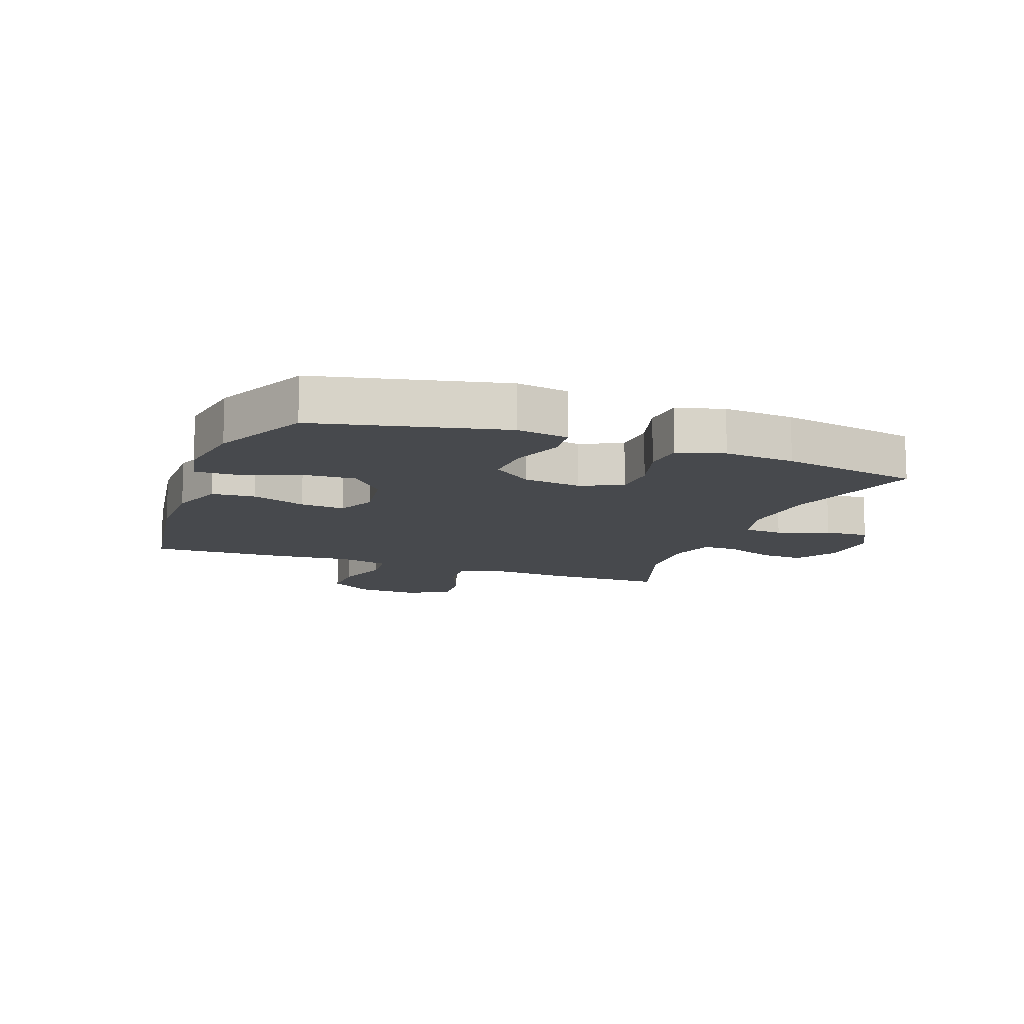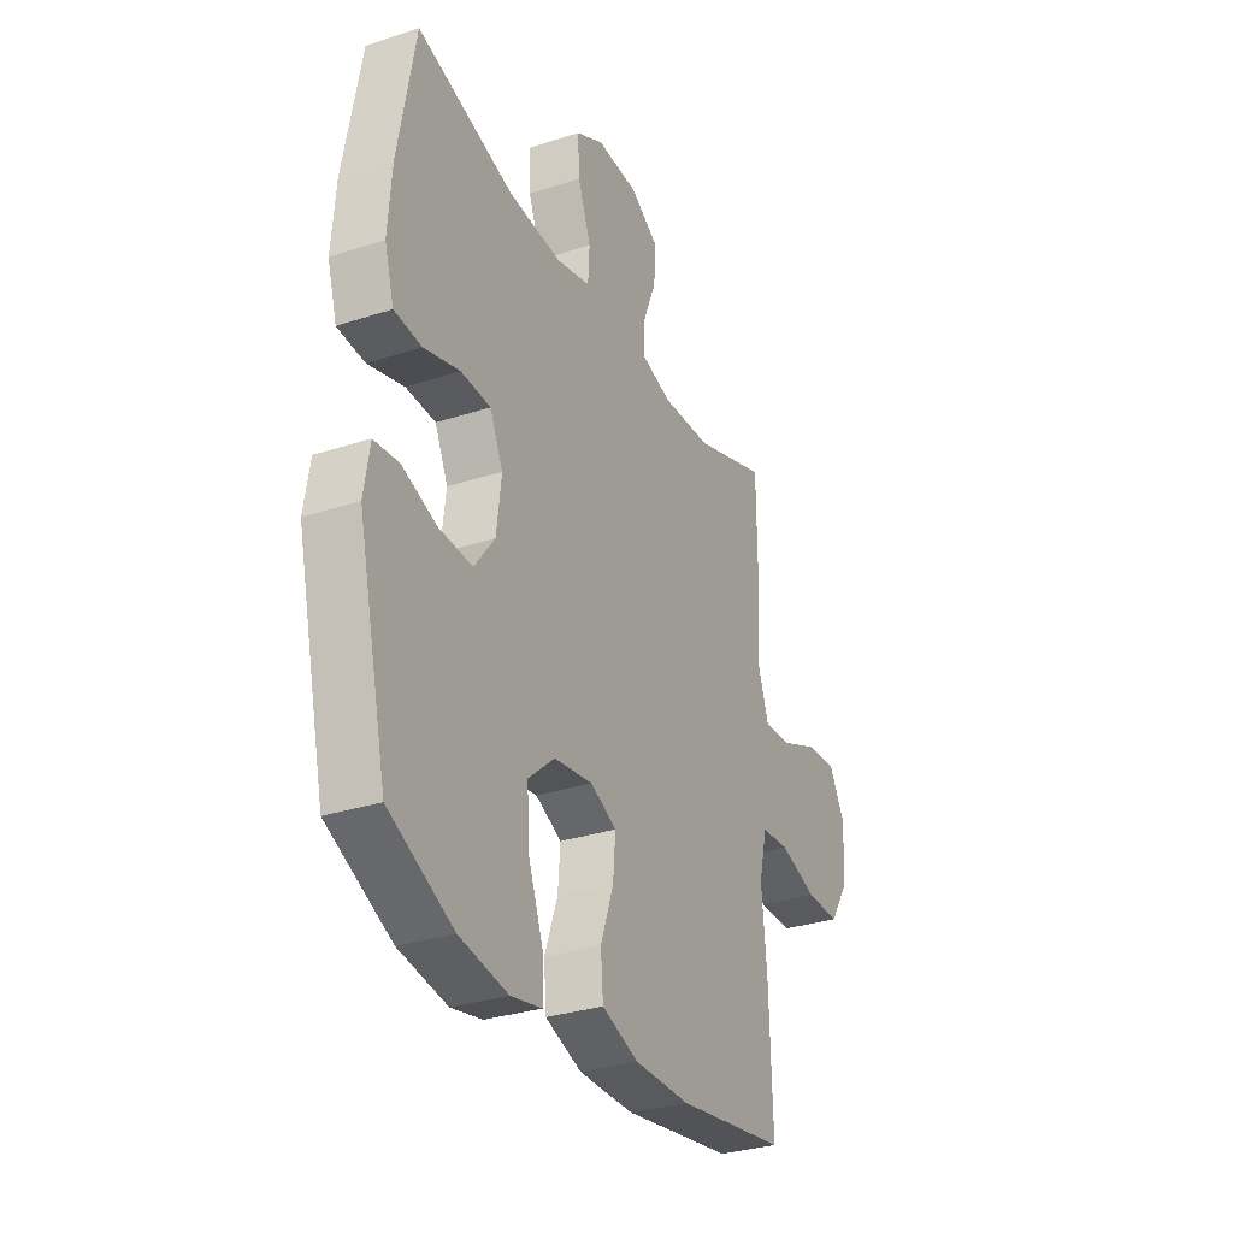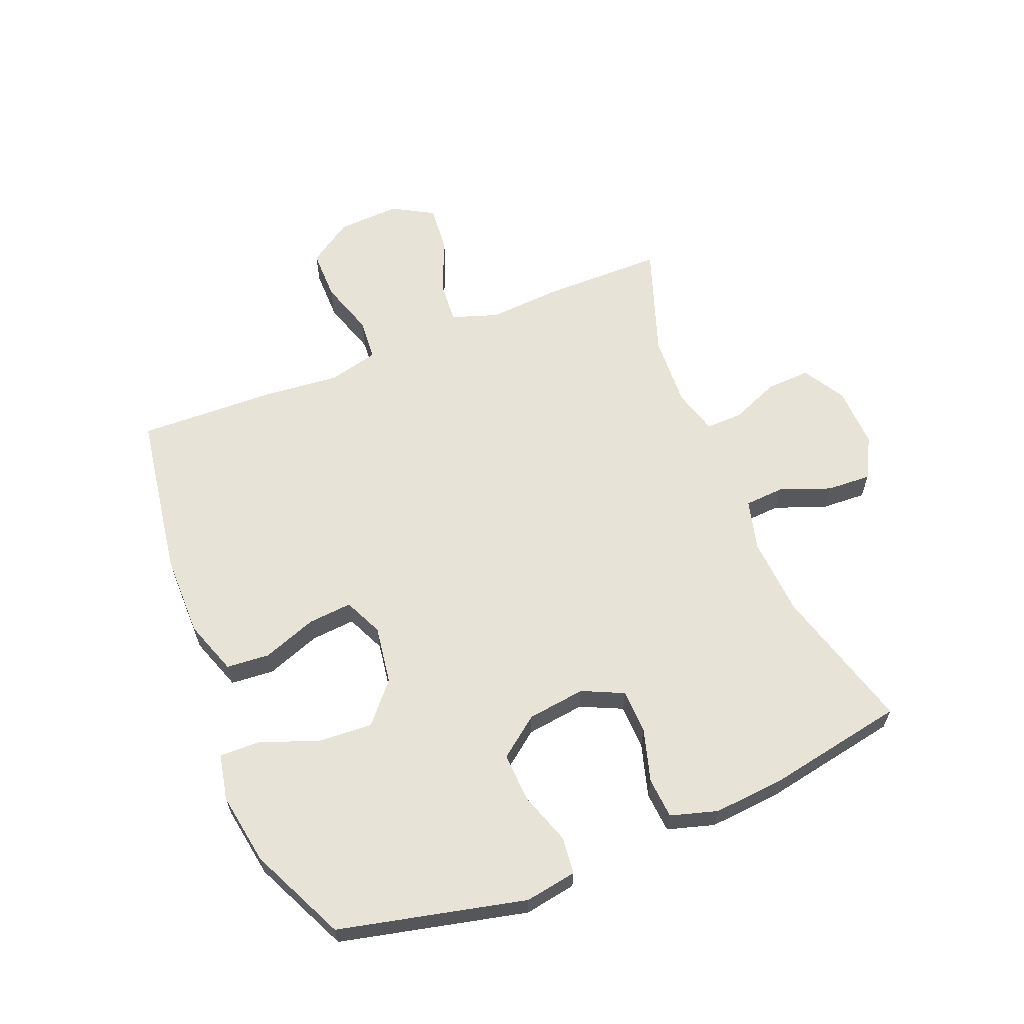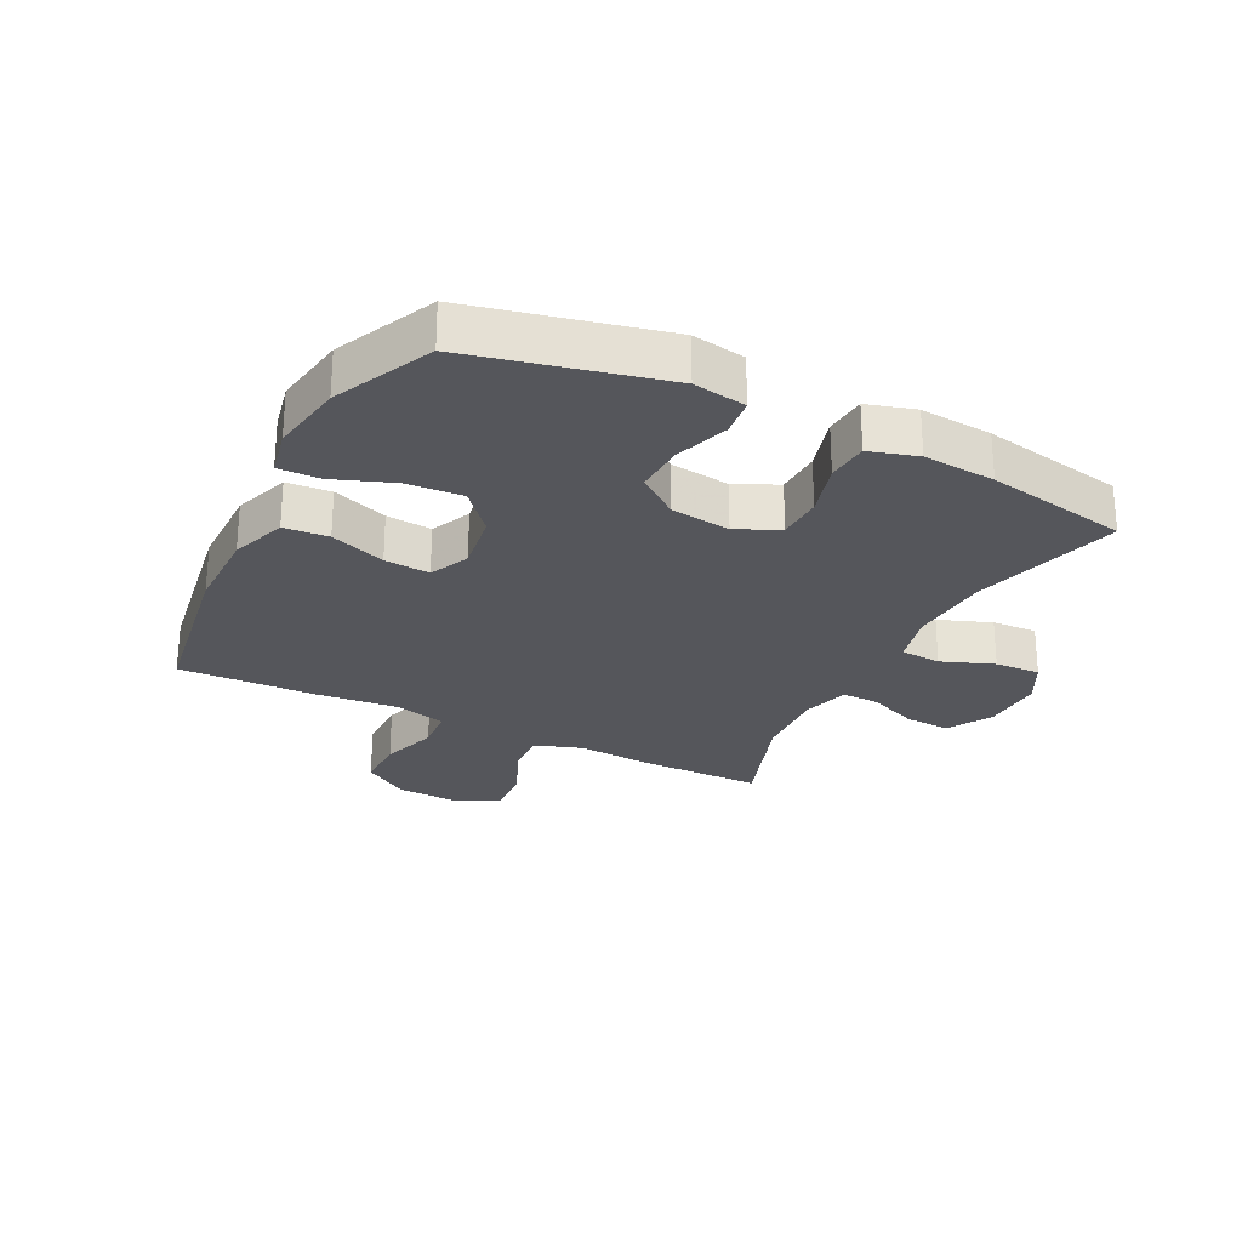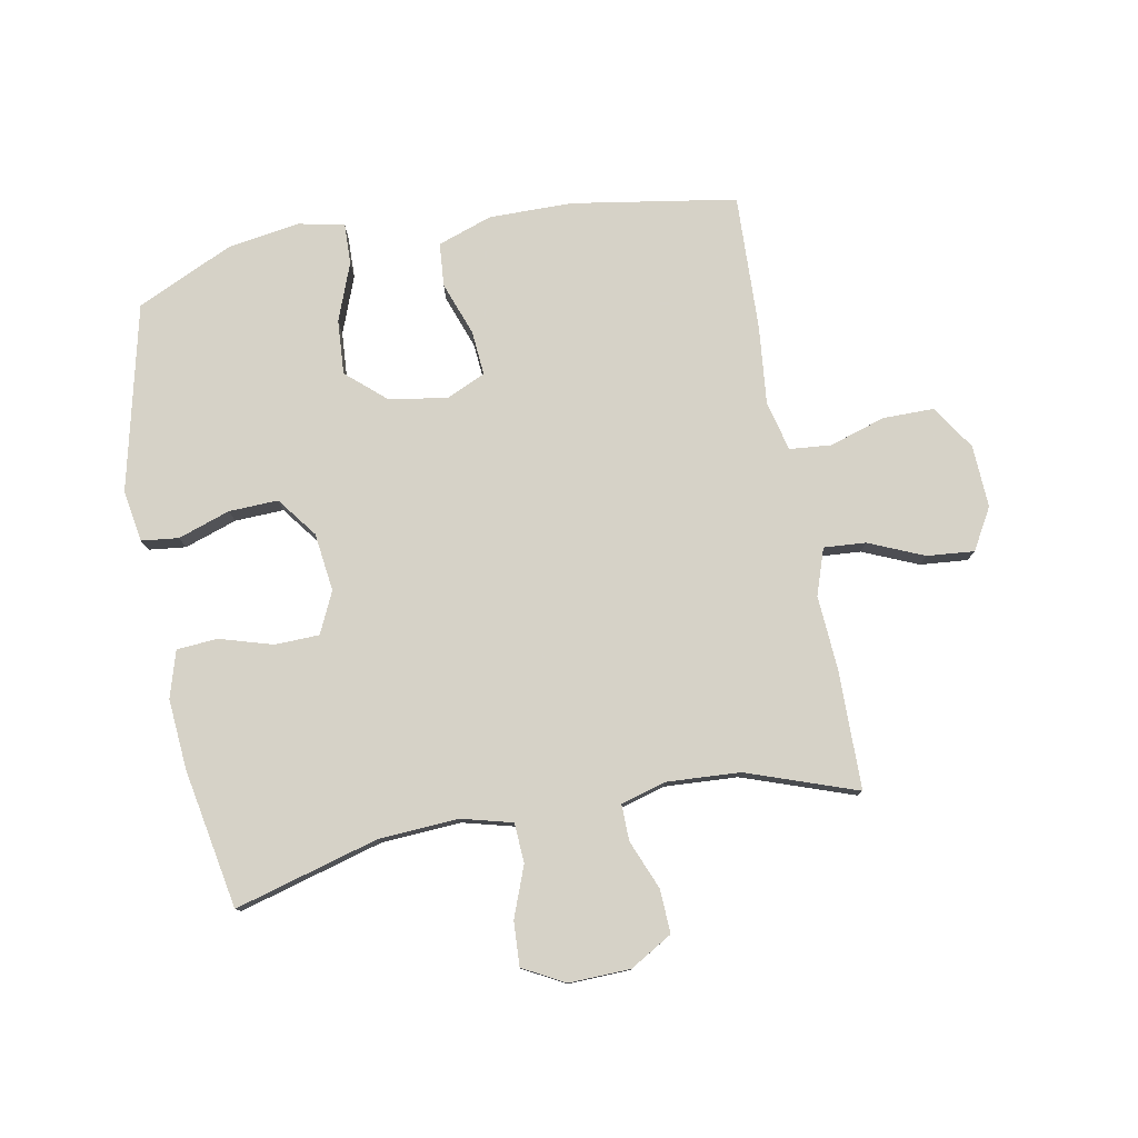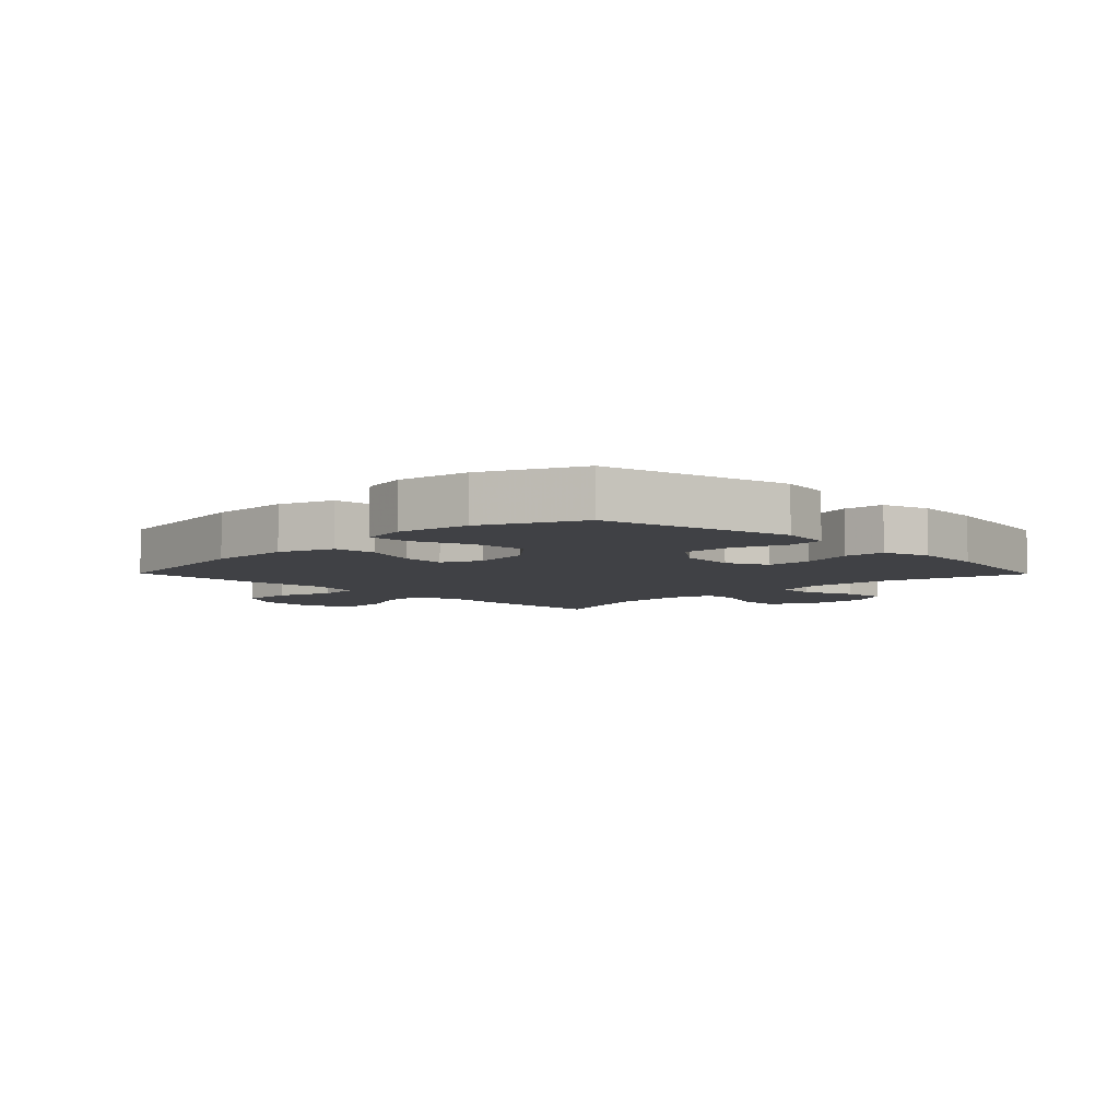
<metadata>
{"format":"obj","ext":"obj","renderer":"f3d","projection":"perspective","resolution":1024,"background":"white","views":[{"elev":-12.1,"azim":-110.7,"up":"+Y"},{"elev":-31.3,"azim":-65.1,"up":"+Z"},{"elev":62.2,"azim":-112.2,"up":"+Y"},{"elev":-26.2,"azim":-116.9,"up":"+Y"},{"elev":78.5,"azim":-10.6,"up":"+Y"},{"elev":-5.9,"azim":-135.5,"up":"+Y"}]}
</metadata>
<code>
v -0.5 0.07 0.5
v -0.263 0.07 0.434
v -0.132 0.07 0.426
v -0.048 0.07 0.448
v -0.044 0.07 0.513
v -0.076 0.07 0.597
v -0.08 0.07 0.67
v -0.011 0.07 0.707
v 0.09 0.07 0.704
v 0.16 0.07 0.663
v 0.157 0.07 0.591
v 0.124 0.07 0.51
v 0.123 0.07 0.45
v 0.198 0.07 0.429
v 0.318 0.07 0.436
v 0.5 0.07 0.5
v 0.502 0.07 0.303
v 0.494 0.07 0.181
v 0.52 0.07 0.105
v 0.589 0.07 0.11
v 0.68 0.07 0.149
v 0.758 0.07 0.156
v 0.797 0.07 0.088
v 0.792 0.07 -0.015
v 0.744 0.07 -0.088
v 0.66 0.07 -0.088
v 0.568 0.07 -0.059
v 0.499 0.07 -0.065
v 0.479 0.07 -0.148
v 0.492 0.07 -0.276
v 0.5 0.07 -0.5
v 0.229 0.07 -0.544
v 0.092 0.07 -0.545
v 0.002 0.07 -0.514
v -0.004 0.07 -0.443
v 0.028 0.07 -0.354
v 0.034 0.07 -0.281
v -0.03 0.07 -0.252
v -0.126 0.07 -0.267
v -0.191 0.07 -0.324
v -0.185 0.07 -0.414
v -0.149 0.07 -0.509
v -0.147 0.07 -0.576
v -0.223 0.07 -0.592
v -0.342 0.07 -0.573
v -0.5 0.07 -0.5
v -0.572 0.07 -0.193
v -0.558 0.07 -0.108
v -0.497 0.07 -0.101
v -0.411 0.07 -0.13
v -0.33 0.07 -0.133
v -0.28 0.07 -0.067
v -0.268 0.07 0.029
v -0.3 0.07 0.097
v -0.373 0.07 0.099
v -0.461 0.07 0.073
v -0.528 0.07 0.078
v -0.551 0.07 0.155
v -0.542 0.07 0.271
v -0.5 0 0.5
v -0.263 0 0.434
v -0.132 0 0.426
v -0.048 0 0.448
v -0.044 0 0.513
v -0.076 0 0.597
v -0.08 0 0.67
v -0.011 0 0.707
v 0.09 0 0.704
v 0.16 0 0.663
v 0.157 0 0.591
v 0.124 0 0.51
v 0.123 0 0.45
v 0.198 0 0.429
v 0.318 0 0.436
v 0.5 0 0.5
v 0.502 0 0.303
v 0.494 0 0.181
v 0.52 0 0.105
v 0.589 0 0.11
v 0.68 0 0.149
v 0.758 0 0.156
v 0.797 0 0.088
v 0.792 0 -0.015
v 0.744 0 -0.088
v 0.66 0 -0.088
v 0.568 0 -0.059
v 0.499 0 -0.065
v 0.479 0 -0.148
v 0.492 0 -0.276
v 0.5 0 -0.5
v 0.229 0 -0.544
v 0.092 0 -0.545
v 0.002 0 -0.514
v -0.004 0 -0.443
v 0.028 0 -0.354
v 0.034 0 -0.281
v -0.03 0 -0.252
v -0.126 0 -0.267
v -0.191 0 -0.324
v -0.185 0 -0.414
v -0.149 0 -0.509
v -0.147 0 -0.576
v -0.223 0 -0.592
v -0.342 0 -0.573
v -0.5 0 -0.5
v -0.572 0 -0.193
v -0.558 0 -0.108
v -0.497 0 -0.101
v -0.411 0 -0.13
v -0.33 0 -0.133
v -0.28 0 -0.067
v -0.268 0 0.029
v -0.3 0 0.097
v -0.373 0 0.099
v -0.461 0 0.073
v -0.528 0 0.078
v -0.551 0 0.155
v -0.542 0 0.271
f 58 59 1 2
f 55 56 57 58
f 54 55 58 2
f 53 54 2 3
f 52 53 3 4
f 47 48 49 50
f 47 50 51
f 46 47 51
f 45 46 51 52
f 41 42 43 44
f 40 41 44 45
f 33 34 35 36
f 33 36 37
f 32 33 37
f 29 30 31 32
f 28 29 32 37
f 24 25 26 27
f 24 27 28
f 23 24 28
f 20 21 22 23
f 19 20 23 28
f 18 19 28 37
f 15 16 17 18
f 14 15 18 37
f 9 10 11 12
f 9 12 13
f 8 9 13
f 5 6 7 8
f 4 5 8 13
f 40 45 52 4
f 13 14 37 38
f 13 38 39
f 4 13 39 40
f 61 60 118 117
f 117 116 115 114
f 61 117 114 113
f 62 61 113 112
f 63 62 112 111
f 109 108 107 106
f 110 109 106
f 110 106 105
f 111 110 105 104
f 103 102 101 100
f 104 103 100 99
f 95 94 93 92
f 96 95 92
f 96 92 91
f 91 90 89 88
f 96 91 88 87
f 86 85 84 83
f 87 86 83
f 87 83 82
f 82 81 80 79
f 87 82 79 78
f 96 87 78 77
f 77 76 75 74
f 96 77 74 73
f 71 70 69 68
f 72 71 68
f 72 68 67
f 67 66 65 64
f 72 67 64 63
f 63 111 104 99
f 97 96 73 72
f 98 97 72
f 99 98 72 63
f 1 60 61 2
f 2 61 62 3
f 3 62 63 4
f 4 63 64 5
f 5 64 65 6
f 6 65 66 7
f 7 66 67 8
f 8 67 68 9
f 9 68 69 10
f 10 69 70 11
f 11 70 71 12
f 12 71 72 13
f 13 72 73 14
f 14 73 74 15
f 15 74 75 16
f 16 75 76 17
f 17 76 77 18
f 18 77 78 19
f 19 78 79 20
f 20 79 80 21
f 21 80 81 22
f 22 81 82 23
f 23 82 83 24
f 24 83 84 25
f 25 84 85 26
f 26 85 86 27
f 27 86 87 28
f 28 87 88 29
f 29 88 89 30
f 30 89 90 31
f 31 90 91 32
f 32 91 92 33
f 33 92 93 34
f 34 93 94 35
f 35 94 95 36
f 36 95 96 37
f 37 96 97 38
f 38 97 98 39
f 39 98 99 40
f 40 99 100 41
f 41 100 101 42
f 42 101 102 43
f 43 102 103 44
f 44 103 104 45
f 45 104 105 46
f 46 105 106 47
f 47 106 107 48
f 48 107 108 49
f 49 108 109 50
f 50 109 110 51
f 51 110 111 52
f 52 111 112 53
f 53 112 113 54
f 54 113 114 55
f 55 114 115 56
f 56 115 116 57
f 57 116 117 58
f 58 117 118 59
f 59 118 60 1

</code>
